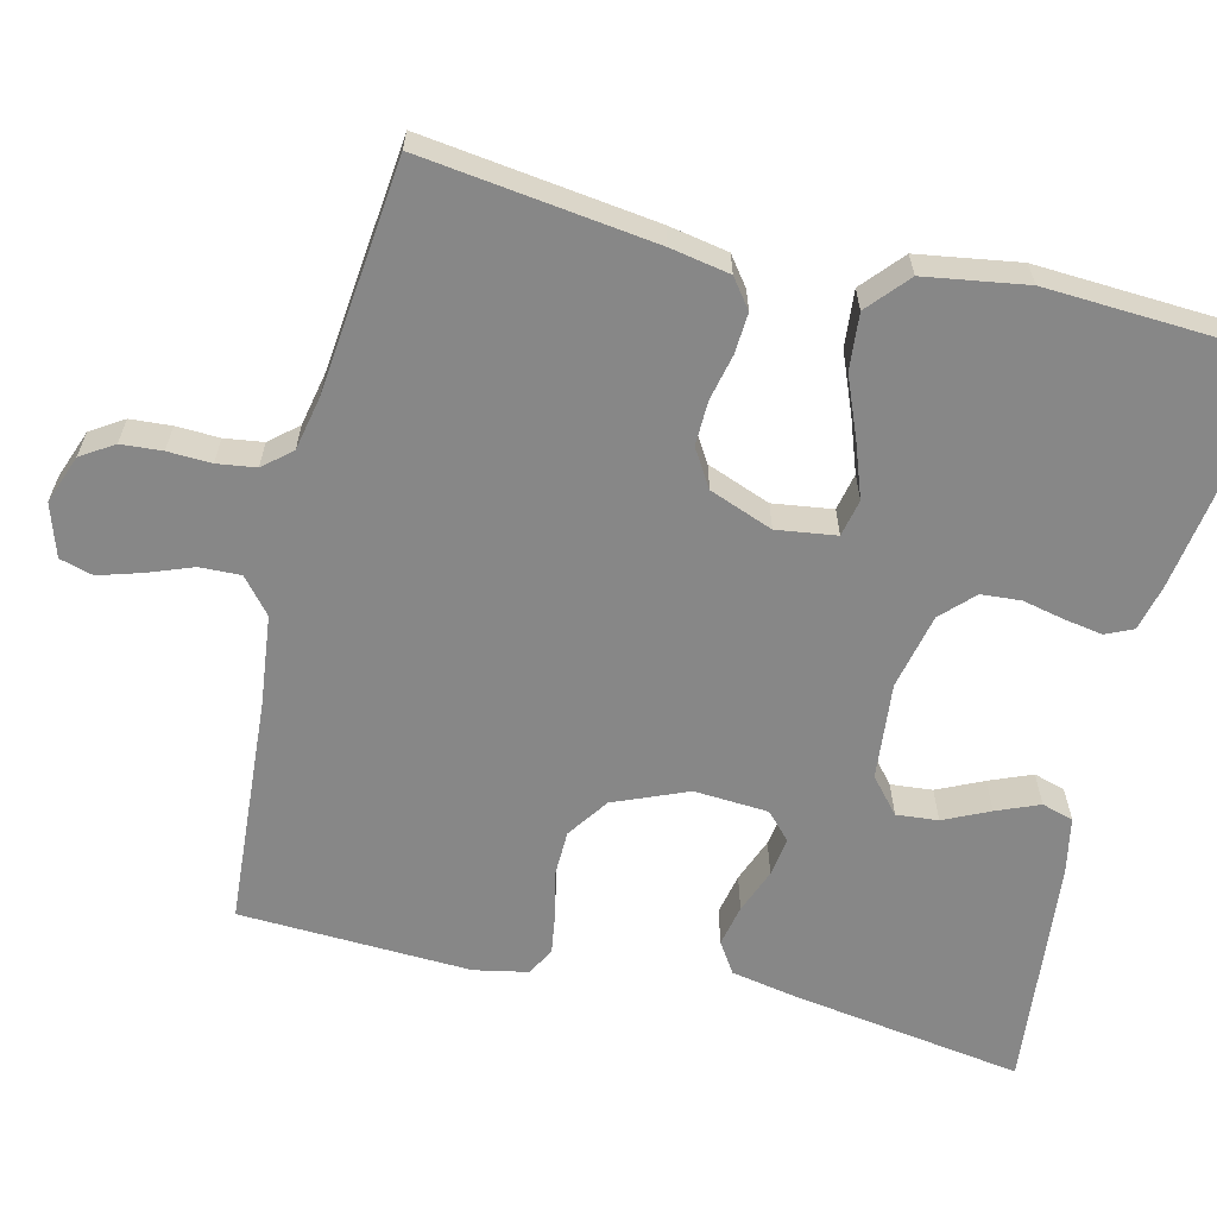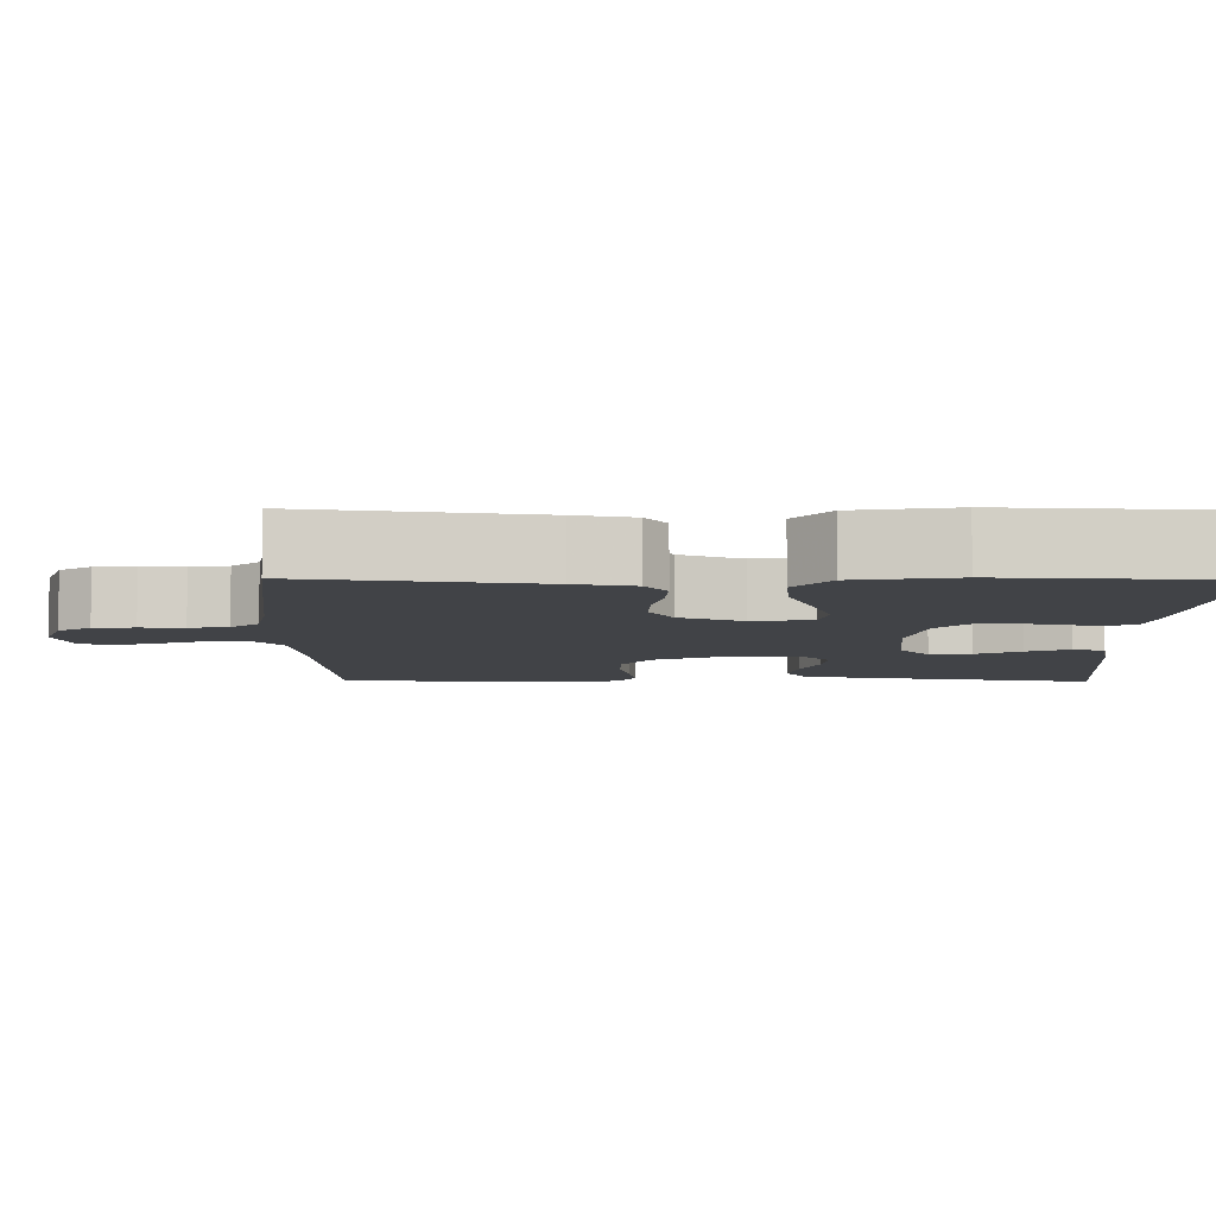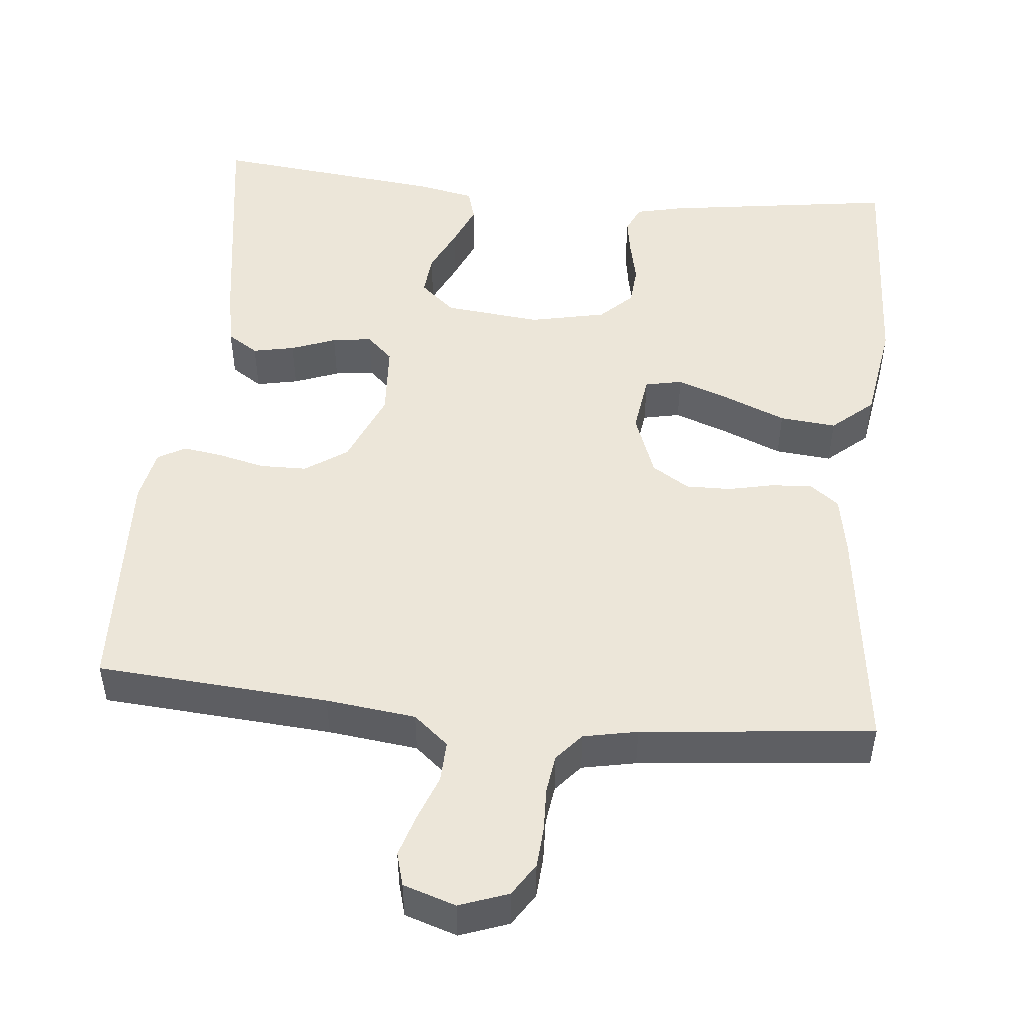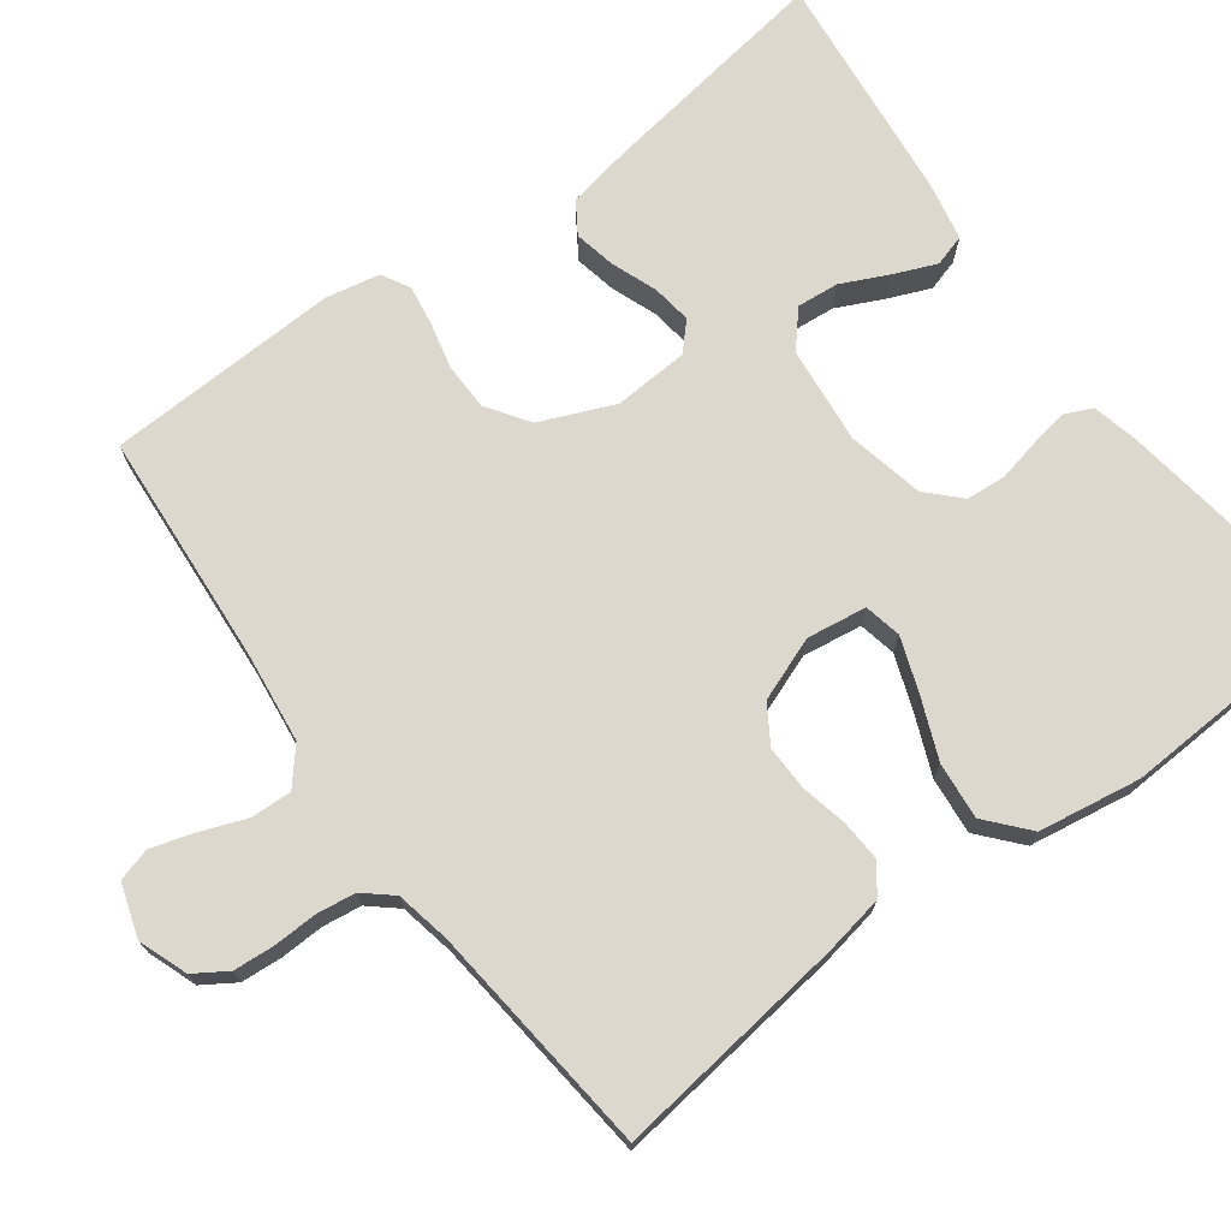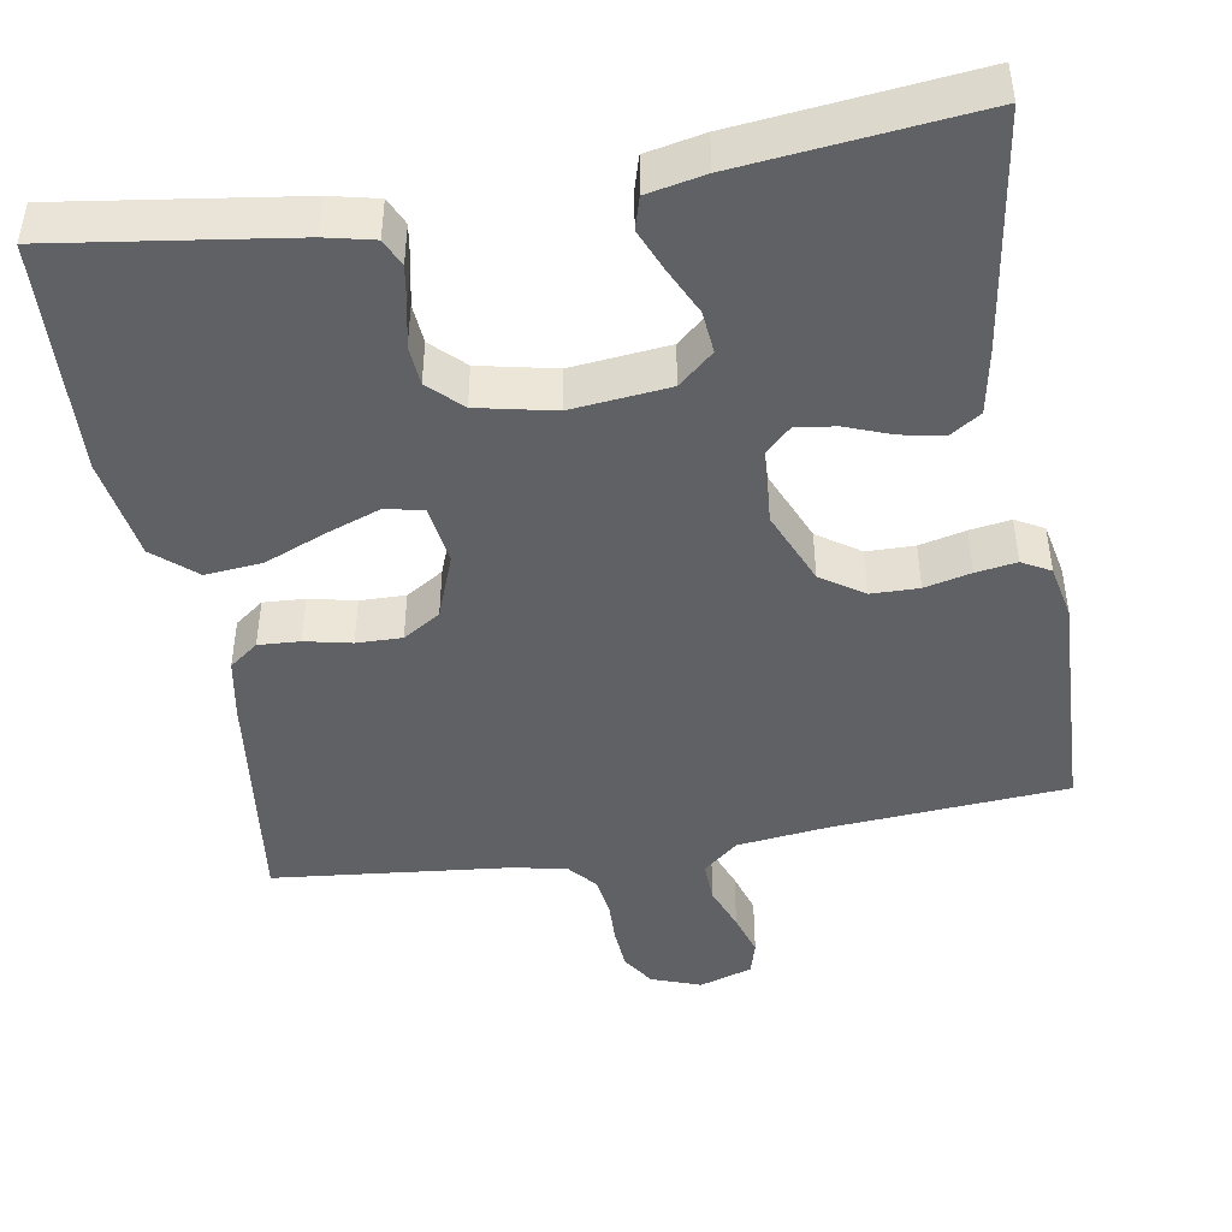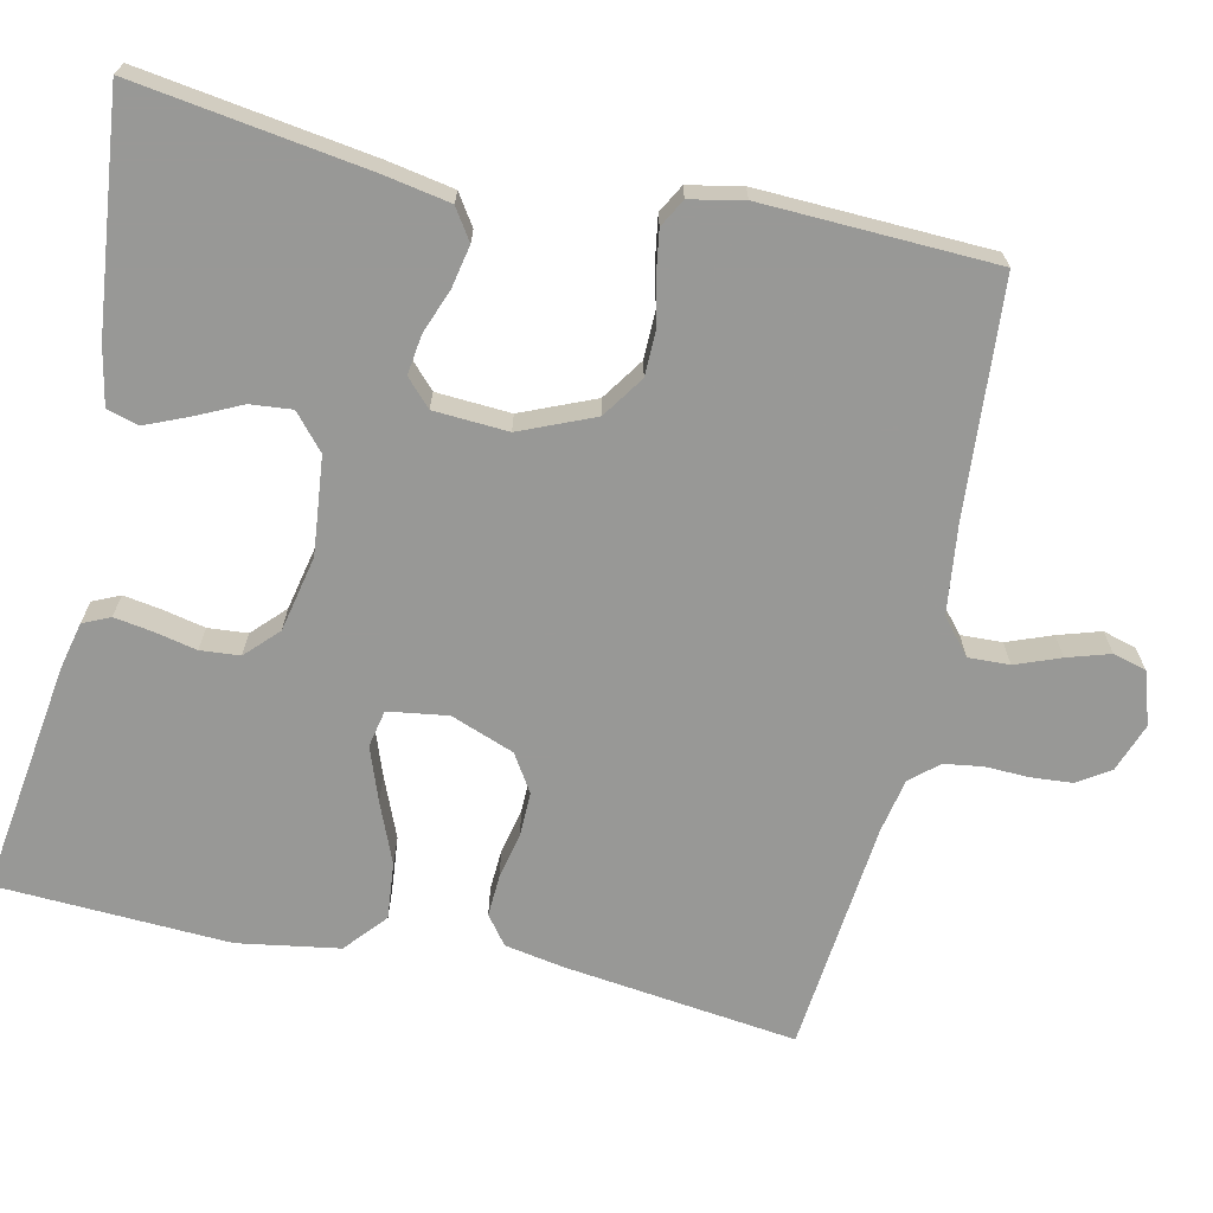
<metadata>
{"format":"obj","ext":"obj","renderer":"f3d","projection":"perspective","resolution":1024,"background":"white","views":[{"elev":-62.4,"azim":76.2,"up":"+Y"},{"elev":-7.3,"azim":89.3,"up":"+Y"},{"elev":49.4,"azim":5.7,"up":"+Y"},{"elev":72.2,"azim":53.5,"up":"+Y"},{"elev":-45.4,"azim":-170.3,"up":"+Y"},{"elev":-68.5,"azim":-102.3,"up":"+Y"}]}
</metadata>
<code>
v -0.5 0.07 -0.5
v -0.455 0.07 -0.2
v -0.439 0.07 -0.114
v -0.399 0.07 -0.088
v -0.345 0.07 -0.099
v -0.287 0.07 -0.121
v -0.236 0.07 -0.128
v -0.202 0.07 -0.096
v -0.196 0.07 0
v -0.236 0.07 0.095
v -0.29 0.07 0.132
v -0.351 0.07 0.133
v -0.41 0.07 0.119
v -0.462 0.07 0.111
v -0.498 0.07 0.131
v -0.512 0.07 0.2
v -0.5 0.07 0.5
v -0.2 0.07 0.522
v -0.084 0.07 0.536
v -0.039 0.07 0.574
v -0.041 0.07 0.627
v -0.063 0.07 0.685
v -0.08 0.07 0.74
v -0.068 0.07 0.783
v 0 0.07 0.805
v 0.063 0.07 0.782
v 0.09 0.07 0.74
v 0.094 0.07 0.687
v 0.092 0.07 0.631
v 0.099 0.07 0.581
v 0.13 0.07 0.545
v 0.2 0.07 0.531
v 0.5 0.07 0.5
v 0.462 0.07 0.2
v 0.448 0.07 0.123
v 0.411 0.07 0.095
v 0.358 0.07 0.098
v 0.299 0.07 0.111
v 0.241 0.07 0.112
v 0.193 0.07 0.082
v 0.162 0.07 0
v 0.173 0.07 -0.077
v 0.221 0.07 -0.087
v 0.29 0.07 -0.062
v 0.368 0.07 -0.03
v 0.441 0.07 -0.023
v 0.494 0.07 -0.069
v 0.515 0.07 -0.2
v 0.5 0.07 -0.5
v 0.2 0.07 -0.457
v 0.139 0.07 -0.443
v 0.123 0.07 -0.408
v 0.131 0.07 -0.359
v 0.143 0.07 -0.304
v 0.139 0.07 -0.253
v 0.098 0.07 -0.213
v 0 0.07 -0.192
v -0.125 0.07 -0.205
v -0.17 0.07 -0.244
v -0.165 0.07 -0.298
v -0.137 0.07 -0.357
v -0.114 0.07 -0.412
v -0.126 0.07 -0.453
v -0.2 0.07 -0.468
v -0.5 0 -0.5
v -0.455 0 -0.2
v -0.439 0 -0.114
v -0.399 0 -0.088
v -0.345 0 -0.099
v -0.287 0 -0.121
v -0.236 0 -0.128
v -0.202 0 -0.096
v -0.196 0 0
v -0.236 0 0.095
v -0.29 0 0.132
v -0.351 0 0.133
v -0.41 0 0.119
v -0.462 0 0.111
v -0.498 0 0.131
v -0.512 0 0.2
v -0.5 0 0.5
v -0.2 0 0.522
v -0.084 0 0.536
v -0.039 0 0.574
v -0.041 0 0.627
v -0.063 0 0.685
v -0.08 0 0.74
v -0.068 0 0.783
v 0 0 0.805
v 0.063 0 0.782
v 0.09 0 0.74
v 0.094 0 0.687
v 0.092 0 0.631
v 0.099 0 0.581
v 0.13 0 0.545
v 0.2 0 0.531
v 0.5 0 0.5
v 0.462 0 0.2
v 0.448 0 0.123
v 0.411 0 0.095
v 0.358 0 0.098
v 0.299 0 0.111
v 0.241 0 0.112
v 0.193 0 0.082
v 0.162 0 0
v 0.173 0 -0.077
v 0.221 0 -0.087
v 0.29 0 -0.062
v 0.368 0 -0.03
v 0.441 0 -0.023
v 0.494 0 -0.069
v 0.515 0 -0.2
v 0.5 0 -0.5
v 0.2 0 -0.457
v 0.139 0 -0.443
v 0.123 0 -0.408
v 0.131 0 -0.359
v 0.143 0 -0.304
v 0.139 0 -0.253
v 0.098 0 -0.213
v 0 0 -0.192
v -0.125 0 -0.205
v -0.17 0 -0.244
v -0.165 0 -0.298
v -0.137 0 -0.357
v -0.114 0 -0.412
v -0.126 0 -0.453
v -0.2 0 -0.468
f 60 61 62 63
f 60 63 64 1
f 51 52 53 54
f 49 50 51 54
f 49 54 55
f 48 49 55 56
f 44 45 46 47
f 43 44 47 48
f 42 43 48 56
f 35 36 37 38
f 35 38 39
f 32 33 34 35
f 31 32 35 39
f 30 31 39 40
f 26 27 28 29
f 26 29 30
f 25 26 30
f 21 22 23 24
f 21 24 25 30
f 15 16 17 18
f 15 18 19
f 12 13 14 15
f 12 15 19 20
f 3 4 5 6
f 3 6 7
f 2 3 7
f 59 60 1 2
f 58 59 2 7
f 57 58 7 8
f 41 42 56 57
f 41 57 8 9
f 40 41 9 10
f 20 21 30 40
f 20 40 10 11
f 11 12 20
f 127 126 125 124
f 65 128 127 124
f 118 117 116 115
f 118 115 114 113
f 119 118 113
f 120 119 113 112
f 111 110 109 108
f 112 111 108 107
f 120 112 107 106
f 102 101 100 99
f 103 102 99
f 99 98 97 96
f 103 99 96 95
f 104 103 95 94
f 93 92 91 90
f 94 93 90
f 94 90 89
f 88 87 86 85
f 94 89 88 85
f 82 81 80 79
f 83 82 79
f 79 78 77 76
f 84 83 79 76
f 70 69 68 67
f 71 70 67
f 71 67 66
f 66 65 124 123
f 71 66 123 122
f 72 71 122 121
f 121 120 106 105
f 73 72 121 105
f 74 73 105 104
f 104 94 85 84
f 75 74 104 84
f 84 76 75
f 1 65 66 2
f 2 66 67 3
f 3 67 68 4
f 4 68 69 5
f 5 69 70 6
f 6 70 71 7
f 7 71 72 8
f 8 72 73 9
f 9 73 74 10
f 10 74 75 11
f 11 75 76 12
f 12 76 77 13
f 13 77 78 14
f 14 78 79 15
f 15 79 80 16
f 16 80 81 17
f 17 81 82 18
f 18 82 83 19
f 19 83 84 20
f 20 84 85 21
f 21 85 86 22
f 22 86 87 23
f 23 87 88 24
f 24 88 89 25
f 25 89 90 26
f 26 90 91 27
f 27 91 92 28
f 28 92 93 29
f 29 93 94 30
f 30 94 95 31
f 31 95 96 32
f 32 96 97 33
f 33 97 98 34
f 34 98 99 35
f 35 99 100 36
f 36 100 101 37
f 37 101 102 38
f 38 102 103 39
f 39 103 104 40
f 40 104 105 41
f 41 105 106 42
f 42 106 107 43
f 43 107 108 44
f 44 108 109 45
f 45 109 110 46
f 46 110 111 47
f 47 111 112 48
f 48 112 113 49
f 49 113 114 50
f 50 114 115 51
f 51 115 116 52
f 52 116 117 53
f 53 117 118 54
f 54 118 119 55
f 55 119 120 56
f 56 120 121 57
f 57 121 122 58
f 58 122 123 59
f 59 123 124 60
f 60 124 125 61
f 61 125 126 62
f 62 126 127 63
f 63 127 128 64
f 64 128 65 1

</code>
